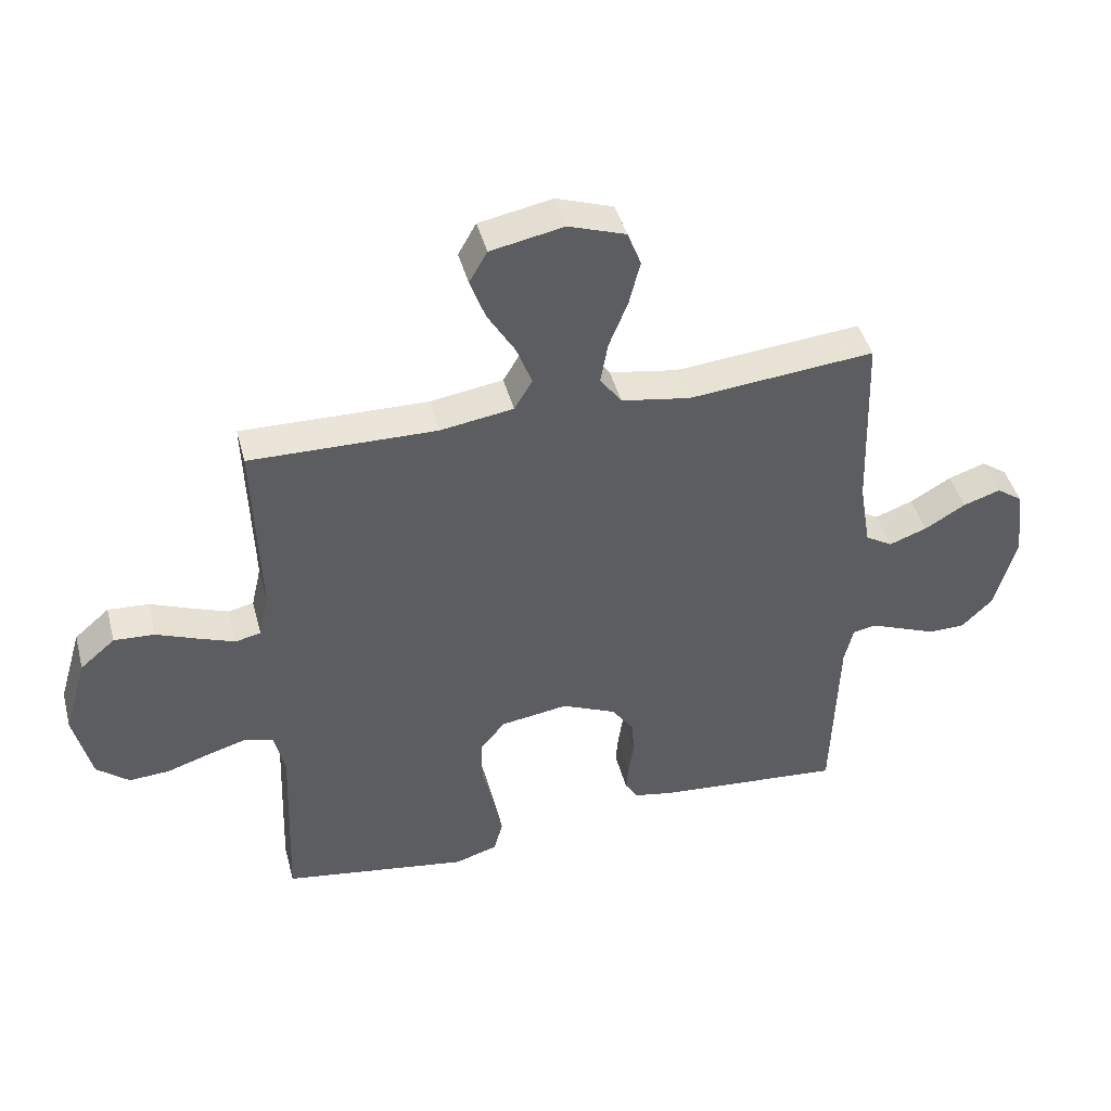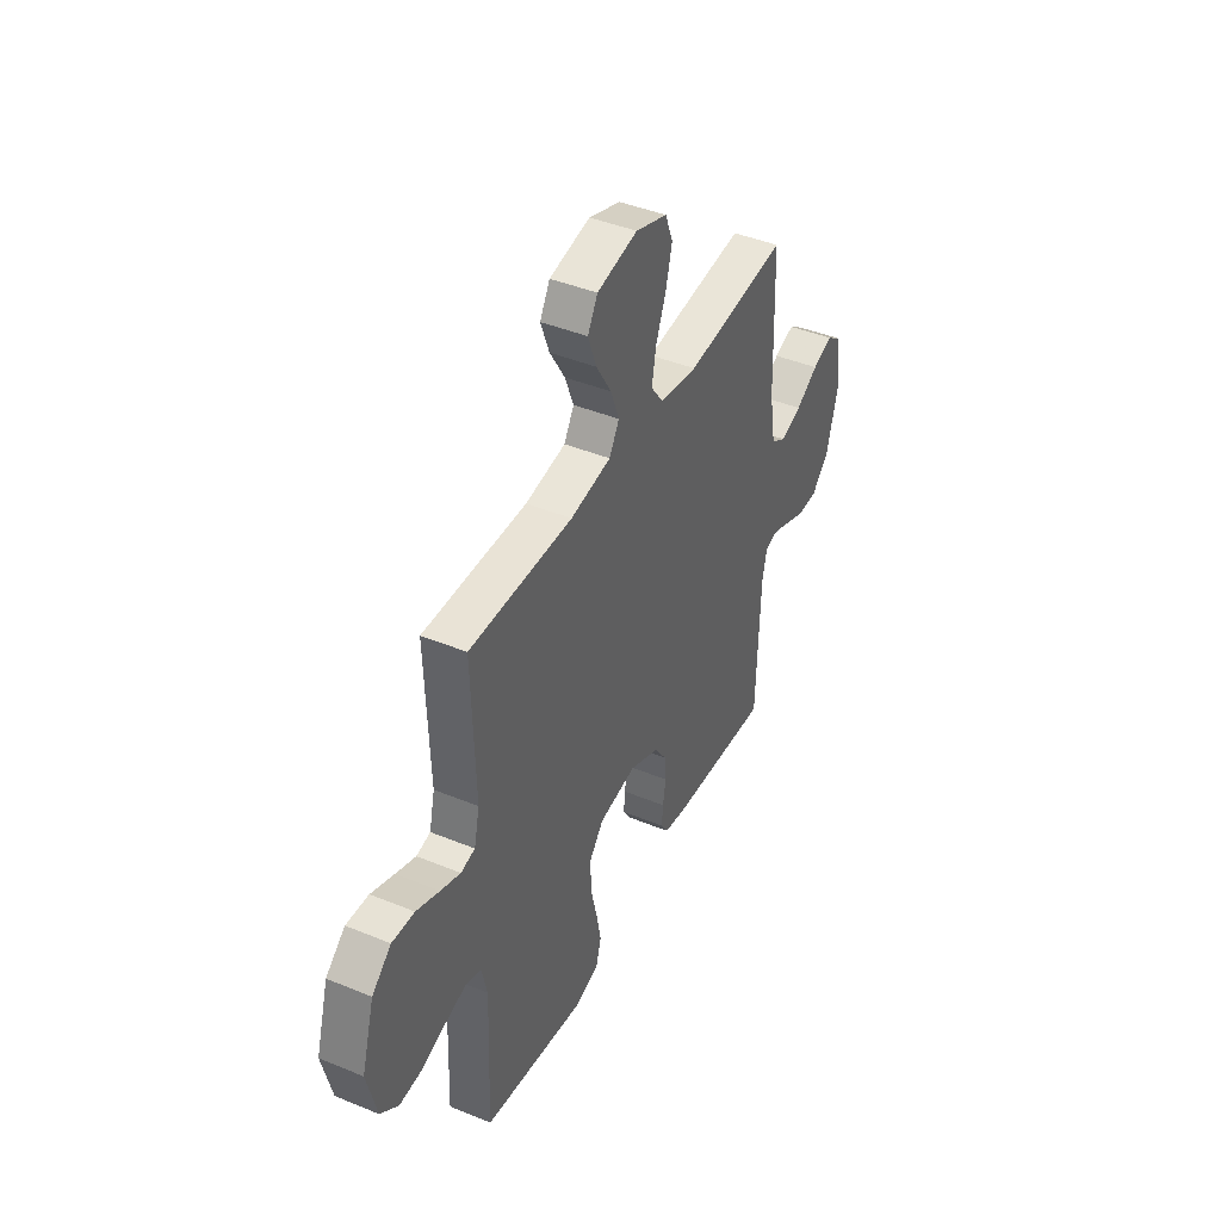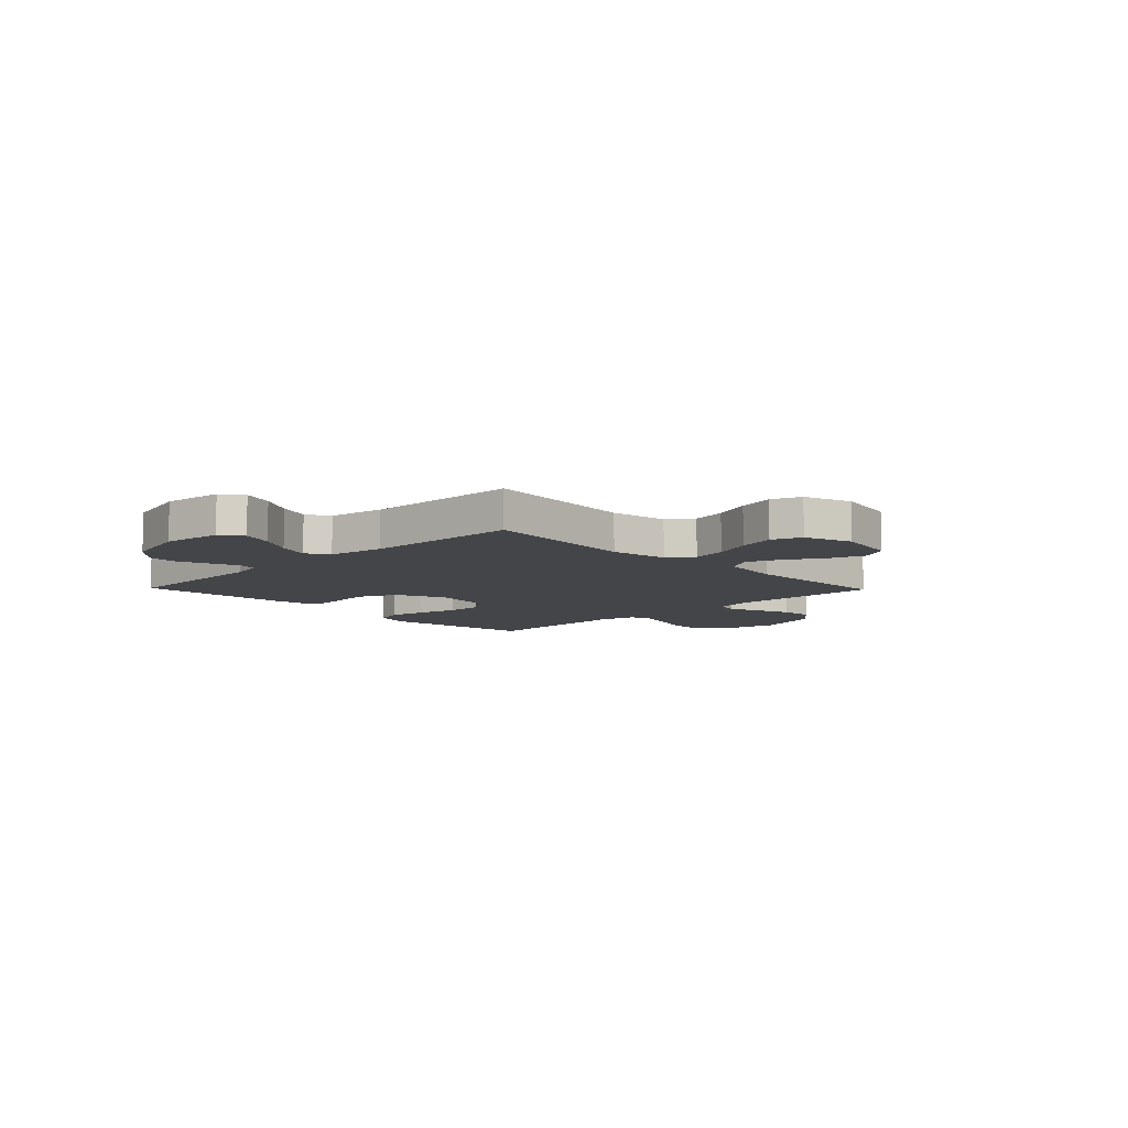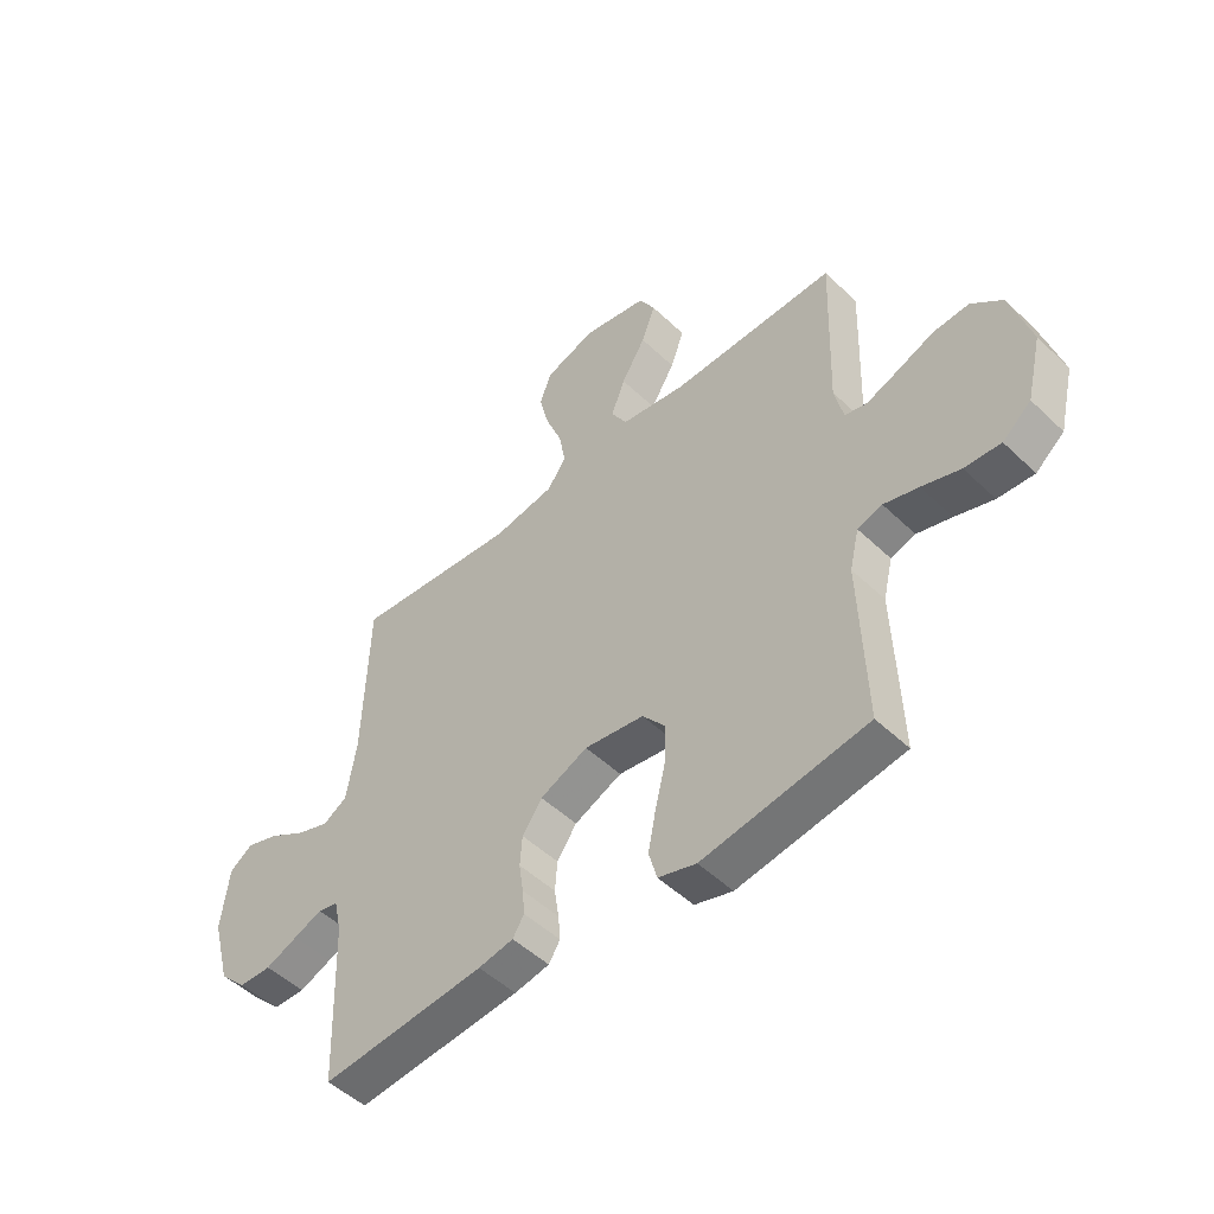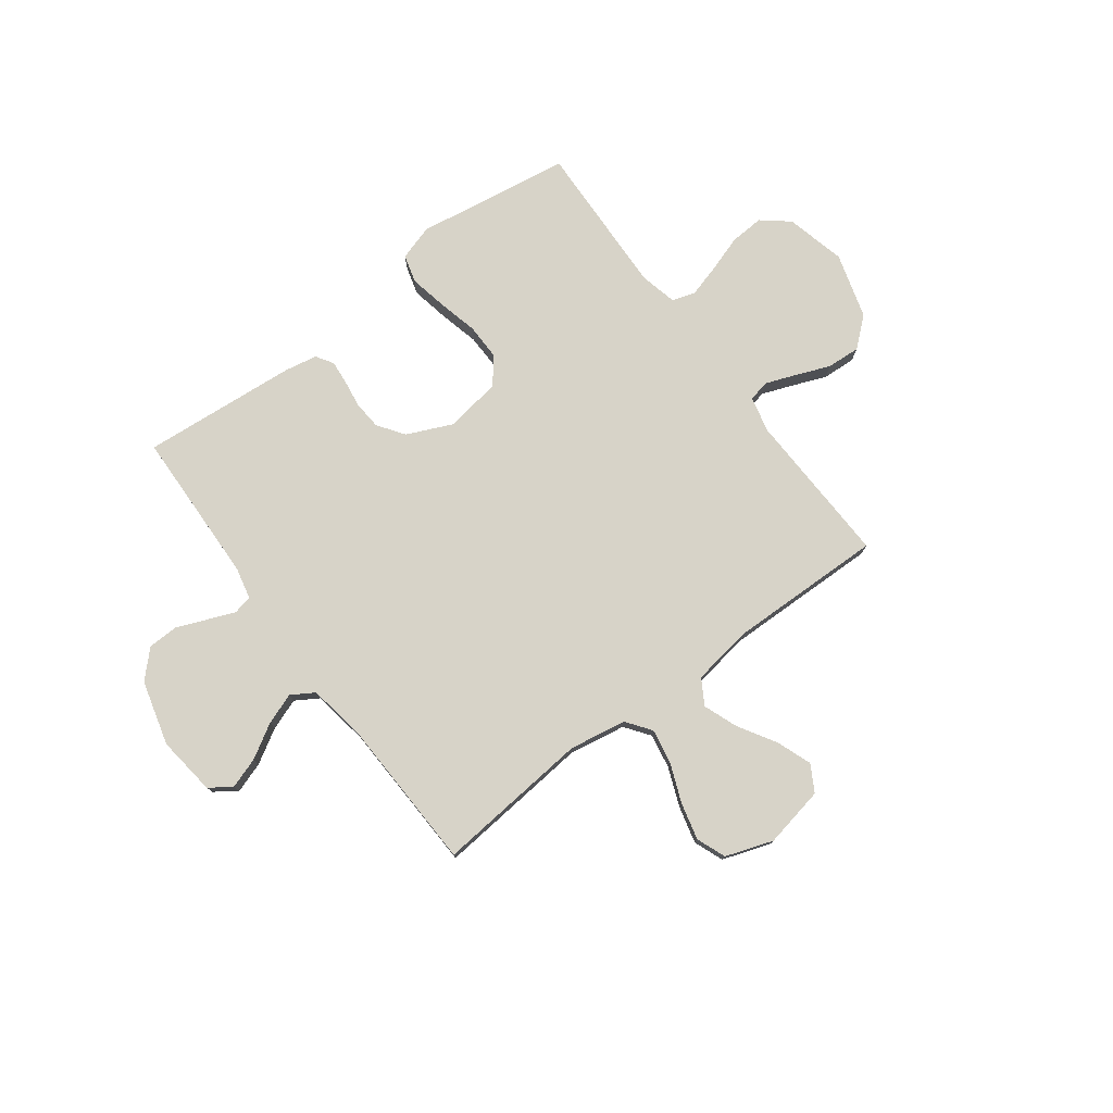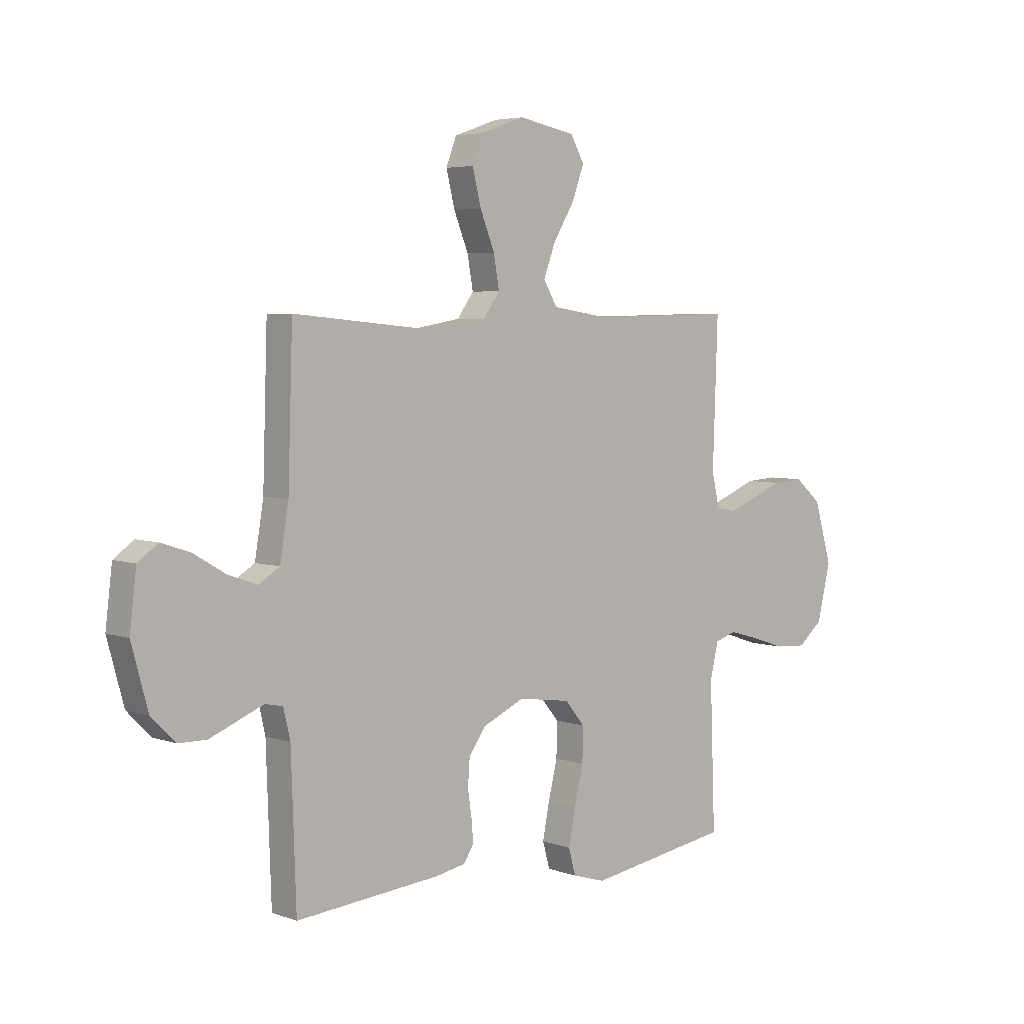
<metadata>
{"format":"obj","ext":"obj","renderer":"f3d","projection":"perspective","resolution":1024,"background":"white","views":[{"elev":44.2,"azim":165.3,"up":"+Z"},{"elev":42.9,"azim":116.0,"up":"+Z"},{"elev":-8.6,"azim":-45.9,"up":"+Y"},{"elev":-49.8,"azim":43.7,"up":"+Z"},{"elev":77.1,"azim":-36.9,"up":"+Y"},{"elev":4.8,"azim":-41.7,"up":"+Z"}]}
</metadata>
<code>
v 0.5 0.07 0.5
v 0.49 0.07 0.2
v 0.506 0.07 0.13
v 0.547 0.07 0.121
v 0.605 0.07 0.143
v 0.672 0.07 0.17
v 0.737 0.07 0.174
v 0.793 0.07 0.126
v 0.83 0.07 0
v 0.802 0.07 -0.116
v 0.75 0.07 -0.159
v 0.684 0.07 -0.155
v 0.614 0.07 -0.132
v 0.551 0.07 -0.114
v 0.506 0.07 -0.128
v 0.489 0.07 -0.2
v 0.5 0.07 -0.5
v 0.2 0.07 -0.547
v 0.131 0.07 -0.526
v 0.116 0.07 -0.472
v 0.13 0.07 -0.4
v 0.149 0.07 -0.321
v 0.15 0.07 -0.25
v 0.109 0.07 -0.2
v 0 0.07 -0.184
v -0.087 0.07 -0.223
v -0.123 0.07 -0.274
v -0.127 0.07 -0.329
v -0.119 0.07 -0.383
v -0.115 0.07 -0.429
v -0.136 0.07 -0.462
v -0.2 0.07 -0.474
v -0.5 0.07 -0.5
v -0.51 0.07 -0.2
v -0.524 0.07 -0.139
v -0.561 0.07 -0.131
v -0.613 0.07 -0.152
v -0.672 0.07 -0.176
v -0.731 0.07 -0.175
v -0.781 0.07 -0.125
v -0.815 0.07 0
v -0.801 0.07 0.115
v -0.759 0.07 0.145
v -0.699 0.07 0.125
v -0.633 0.07 0.086
v -0.572 0.07 0.064
v -0.528 0.07 0.091
v -0.51 0.07 0.2
v -0.5 0.07 0.5
v -0.2 0.07 0.472
v -0.089 0.07 0.491
v -0.054 0.07 0.539
v -0.066 0.07 0.606
v -0.096 0.07 0.681
v -0.114 0.07 0.753
v -0.092 0.07 0.81
v 0 0.07 0.842
v 0.118 0.07 0.819
v 0.147 0.07 0.768
v 0.122 0.07 0.7
v 0.078 0.07 0.627
v 0.053 0.07 0.561
v 0.082 0.07 0.512
v 0.2 0.07 0.494
v 0.5 0 0.5
v 0.49 0 0.2
v 0.506 0 0.13
v 0.547 0 0.121
v 0.605 0 0.143
v 0.672 0 0.17
v 0.737 0 0.174
v 0.793 0 0.126
v 0.83 0 0
v 0.802 0 -0.116
v 0.75 0 -0.159
v 0.684 0 -0.155
v 0.614 0 -0.132
v 0.551 0 -0.114
v 0.506 0 -0.128
v 0.489 0 -0.2
v 0.5 0 -0.5
v 0.2 0 -0.547
v 0.131 0 -0.526
v 0.116 0 -0.472
v 0.13 0 -0.4
v 0.149 0 -0.321
v 0.15 0 -0.25
v 0.109 0 -0.2
v 0 0 -0.184
v -0.087 0 -0.223
v -0.123 0 -0.274
v -0.127 0 -0.329
v -0.119 0 -0.383
v -0.115 0 -0.429
v -0.136 0 -0.462
v -0.2 0 -0.474
v -0.5 0 -0.5
v -0.51 0 -0.2
v -0.524 0 -0.139
v -0.561 0 -0.131
v -0.613 0 -0.152
v -0.672 0 -0.176
v -0.731 0 -0.175
v -0.781 0 -0.125
v -0.815 0 0
v -0.801 0 0.115
v -0.759 0 0.145
v -0.699 0 0.125
v -0.633 0 0.086
v -0.572 0 0.064
v -0.528 0 0.091
v -0.51 0 0.2
v -0.5 0 0.5
v -0.2 0 0.472
v -0.089 0 0.491
v -0.054 0 0.539
v -0.066 0 0.606
v -0.096 0 0.681
v -0.114 0 0.753
v -0.092 0 0.81
v 0 0 0.842
v 0.118 0 0.819
v 0.147 0 0.768
v 0.122 0 0.7
v 0.078 0 0.627
v 0.053 0 0.561
v 0.082 0 0.512
v 0.2 0 0.494
f 59 60 61
f 58 59 61
f 57 58 61
f 56 57 61
f 55 56 61
f 54 55 61
f 53 54 61
f 52 53 61 62
f 51 52 62 63
f 48 49 50
f 51 63 64
f 50 51 64
f 48 50 64
f 47 48 64
f 43 44 45
f 42 43 45
f 41 42 45
f 40 41 45
f 39 40 45
f 38 39 45
f 37 38 45
f 36 37 45 46
f 64 1 2
f 47 64 2
f 46 47 2
f 36 46 2
f 35 36 2
f 32 33 34
f 31 32 34
f 30 31 34
f 29 30 34
f 28 29 34
f 20 21 22
f 19 20 22
f 18 19 22
f 17 18 22
f 16 17 22
f 15 16 22 23
f 11 12 13
f 10 11 13
f 9 10 13
f 8 9 13
f 7 8 13
f 6 7 13
f 5 6 13
f 4 5 13 14
f 3 4 14 15
f 27 28 34 35
f 26 27 35
f 35 2 3
f 26 35 3
f 25 26 3
f 24 25 3 15
f 15 23 24
f 125 124 123
f 125 123 122
f 125 122 121
f 125 121 120
f 125 120 119
f 125 119 118
f 125 118 117
f 126 125 117 116
f 127 126 116 115
f 114 113 112
f 128 127 115
f 128 115 114
f 128 114 112
f 128 112 111
f 109 108 107
f 109 107 106
f 109 106 105
f 109 105 104
f 109 104 103
f 109 103 102
f 109 102 101
f 110 109 101 100
f 66 65 128
f 66 128 111
f 66 111 110
f 66 110 100
f 66 100 99
f 98 97 96
f 98 96 95
f 98 95 94
f 98 94 93
f 98 93 92
f 86 85 84
f 86 84 83
f 86 83 82
f 86 82 81
f 86 81 80
f 87 86 80 79
f 77 76 75
f 77 75 74
f 77 74 73
f 77 73 72
f 77 72 71
f 77 71 70
f 77 70 69
f 78 77 69 68
f 79 78 68 67
f 99 98 92 91
f 99 91 90
f 67 66 99
f 67 99 90
f 67 90 89
f 79 67 89 88
f 88 87 79
f 1 65 66 2
f 2 66 67 3
f 3 67 68 4
f 4 68 69 5
f 5 69 70 6
f 6 70 71 7
f 7 71 72 8
f 8 72 73 9
f 9 73 74 10
f 10 74 75 11
f 11 75 76 12
f 12 76 77 13
f 13 77 78 14
f 14 78 79 15
f 15 79 80 16
f 16 80 81 17
f 17 81 82 18
f 18 82 83 19
f 19 83 84 20
f 20 84 85 21
f 21 85 86 22
f 22 86 87 23
f 23 87 88 24
f 24 88 89 25
f 25 89 90 26
f 26 90 91 27
f 27 91 92 28
f 28 92 93 29
f 29 93 94 30
f 30 94 95 31
f 31 95 96 32
f 32 96 97 33
f 33 97 98 34
f 34 98 99 35
f 35 99 100 36
f 36 100 101 37
f 37 101 102 38
f 38 102 103 39
f 39 103 104 40
f 40 104 105 41
f 41 105 106 42
f 42 106 107 43
f 43 107 108 44
f 44 108 109 45
f 45 109 110 46
f 46 110 111 47
f 47 111 112 48
f 48 112 113 49
f 49 113 114 50
f 50 114 115 51
f 51 115 116 52
f 52 116 117 53
f 53 117 118 54
f 54 118 119 55
f 55 119 120 56
f 56 120 121 57
f 57 121 122 58
f 58 122 123 59
f 59 123 124 60
f 60 124 125 61
f 61 125 126 62
f 62 126 127 63
f 63 127 128 64
f 64 128 65 1

</code>
